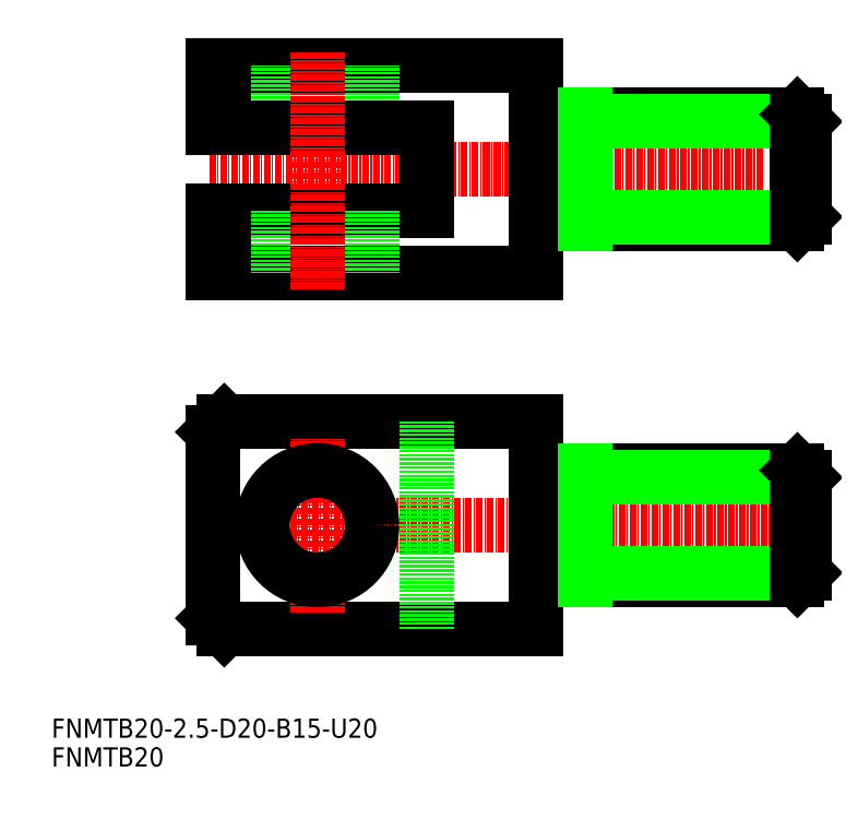
<metadata>
{"format":"dxf","ext":"dxf","renderer":"ezdxf+matplotlib","layout":"modelspace","background":"white","min_lineweight":24,"dpi":150}
</metadata>
<code>
0
SECTION
2
ENTITIES
0
TEXT
8
0
10
0.4548
20
0.9202
30
0
40
3.5
1
FNMTB20
0
TEXT
8
0
10
0.4548
20
6.167
30
0
40
3.5
1
FNMTB20-2.5-D20-B15-U20
0
LINE
8
CENTER
10
133.3
20
45
30
0
11
29
21
45
31
0
0
LINE
8
CENTER
10
130.5
20
110
30
0
11
29
21
110
31
0
0
LINE
8
0
10
89
20
26
30
0
11
32
21
26
31
0
0
LINE
8
0
10
89
20
64
30
0
11
32
21
64
31
0
0
LINE
8
0
10
89
20
45
30
0
11
89
21
26
31
0
0
LINE
8
0
10
89
20
45
30
0
11
89
21
64
31
0
0
LINE
8
CENTER
10
49
20
29
30
0
11
49
21
61
31
0
0
LINE
8
0
10
30
20
28
30
0
11
30
21
45
31
0
0
LINE
8
0
10
32
20
26
30
0
11
30
21
28
31
0
0
LINE
8
0
10
69
20
64
30
0
11
69
21
26
31
0
0
CIRCLE
8
0
10
49
20
45
30
0
40
10
0
LINE
8
0
10
30
20
62
30
0
11
30
21
45
31
0
0
LINE
8
0
10
32
20
64
30
0
11
30
21
62
31
0
0
LINE
8
0
10
89
20
91
30
0
11
30
21
91
31
0
0
LINE
8
0
10
89
20
129
30
0
11
30
21
129
31
0
0
LINE
8
0
10
89
20
110
30
0
11
89
21
129
31
0
0
LINE
8
0
10
89
20
110
30
0
11
89
21
91
31
0
0
LINE
8
0
10
59
20
117.5
30
0
11
59
21
129
31
0
0
LINE
8
0
10
39
20
117.5
30
0
11
39
21
129
31
0
0
LINE
8
0
10
30
20
117.5
30
0
11
30
21
129
31
0
0
LINE
8
0
10
69
20
102.5
30
0
11
30
21
102.5
31
0
0
LINE
8
0
10
69
20
117.5
30
0
11
30
21
117.5
31
0
0
LINE
8
0
10
69
20
110
30
0
11
69
21
102.5
31
0
0
LINE
8
0
10
69
20
110
30
0
11
69
21
117.5
31
0
0
LINE
8
CENTER
10
49
20
131.4
30
0
11
49
21
88
31
0
0
LINE
8
0
10
59
20
102.5
30
0
11
59
21
91
31
0
0
LINE
8
0
10
39
20
102.5
30
0
11
39
21
91
31
0
0
LINE
8
0
10
30
20
102.5
30
0
11
30
21
91
31
0
0
LINE
8
0
10
32
20
117.5
30
0
11
32
21
129
31
0
0
LINE
8
0
10
32
20
102.5
30
0
11
32
21
91
31
0
0
ARC
8
0
10
90.6
20
121.6
30
0
40
1.6
50
180
51
270
0
ARC
8
0
10
90.6
20
98.4
30
0
40
1.6
50
90
51
180
0
LINE
8
0
10
90.6
20
100
30
0
11
136.7
21
100
31
0
0
LINE
8
0
10
138
20
101.3
30
0
11
136.7
21
100
31
0
0
LINE
8
0
10
90.6
20
120
30
0
11
136.7
21
120
31
0
0
LINE
8
0
10
98
20
118.7
30
0
11
138
21
118.7
31
0
0
LINE
8
0
10
98
20
101.3
30
0
11
138
21
101.3
31
0
0
LINE
8
0
10
98
20
120
30
0
11
98
21
100
31
0
0
LINE
8
0
10
136.7
20
120
30
0
11
136.7
21
100
31
0
0
LINE
8
0
10
138
20
118.7
30
0
11
138
21
101.3
31
0
0
LINE
8
0
10
136.7
20
120
30
0
11
138
21
118.7
31
0
0
ARC
8
0
10
90.6
20
56.6
30
0
40
1.6
50
180
51
270
0
ARC
8
0
10
90.6
20
33.4
30
0
40
1.6
50
90
51
180
0
LINE
8
0
10
90.6
20
35
30
0
11
136.7
21
35
31
0
0
LINE
8
0
10
138
20
36.3
30
0
11
136.7
21
35
31
0
0
LINE
8
0
10
90.6
20
55
30
0
11
136.7
21
55
31
0
0
LINE
8
0
10
98
20
53.7
30
0
11
138
21
53.7
31
0
0
LINE
8
0
10
98
20
36.3
30
0
11
138
21
36.3
31
0
0
LINE
8
0
10
98
20
55
30
0
11
98
21
35
31
0
0
LINE
8
0
10
136.7
20
55
30
0
11
136.7
21
35
31
0
0
LINE
8
0
10
138
20
53.7
30
0
11
138
21
36.3
31
0
0
LINE
8
0
10
136.7
20
55
30
0
11
138
21
53.7
31
0
0
ENDSEC
0
EOF

</code>
